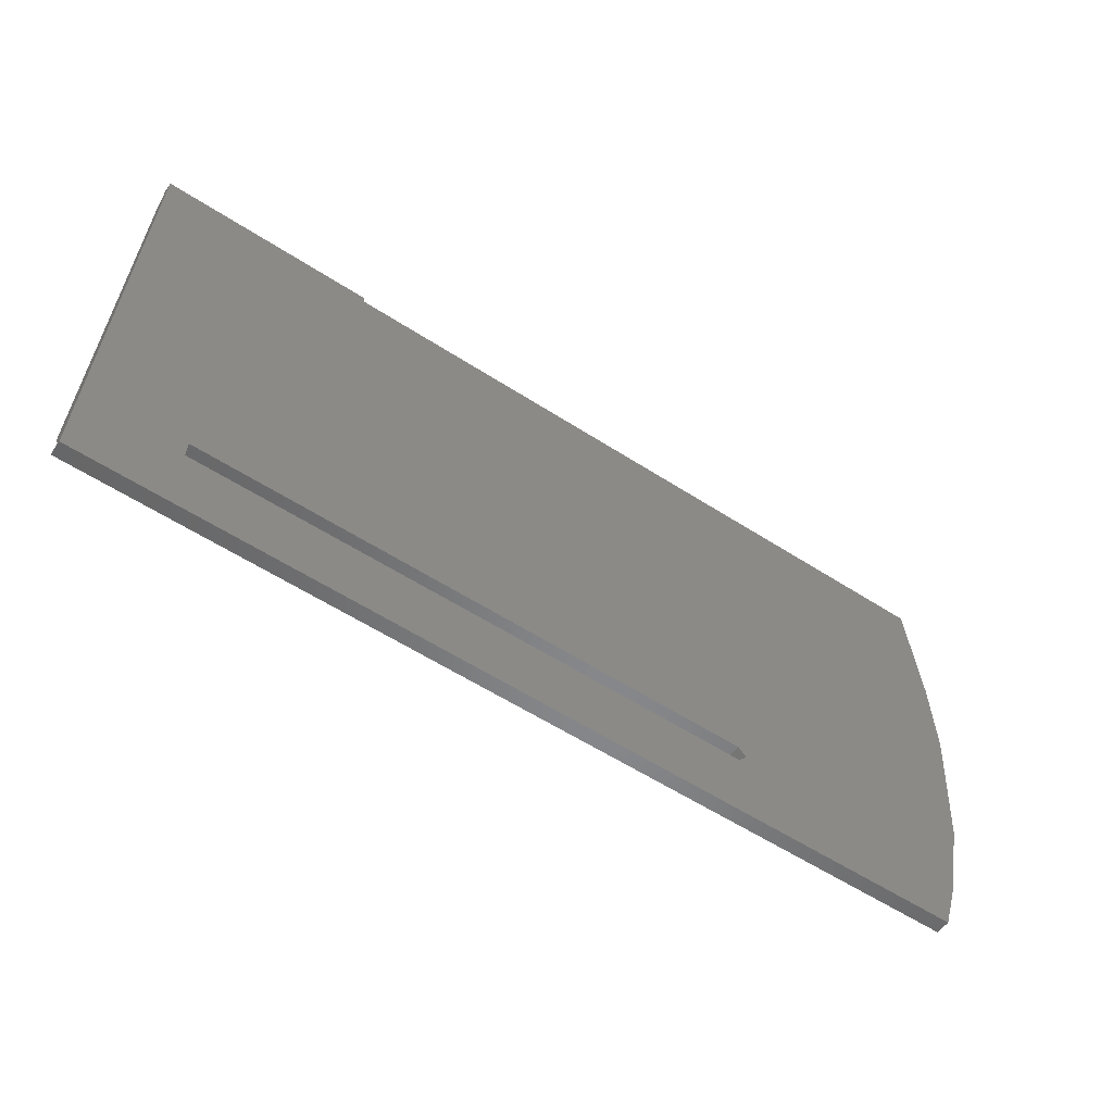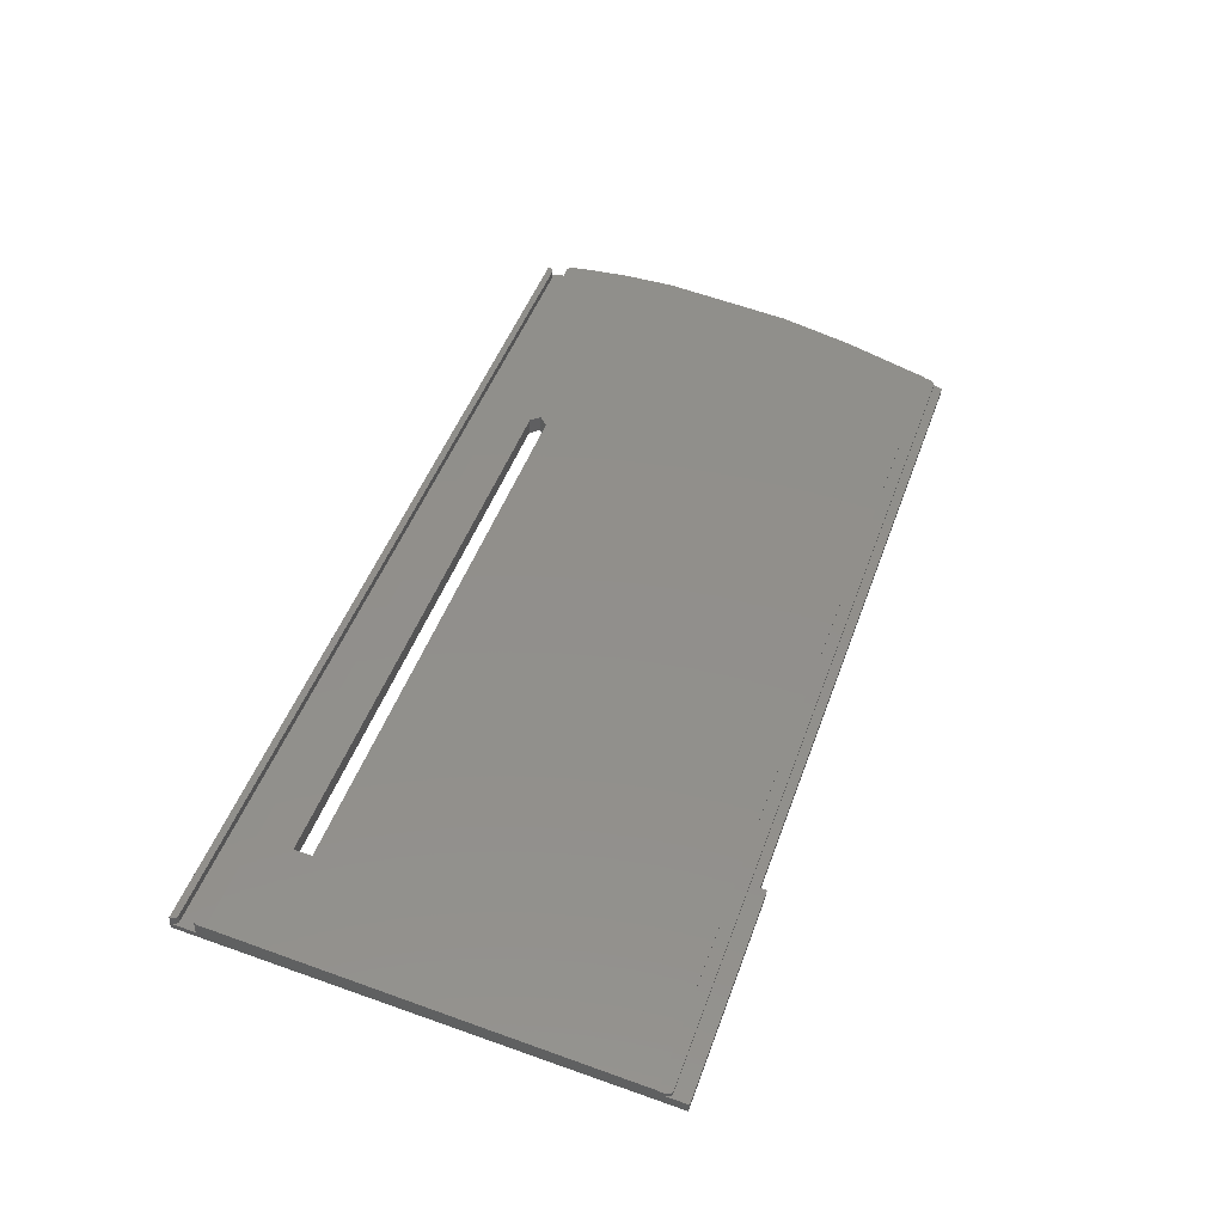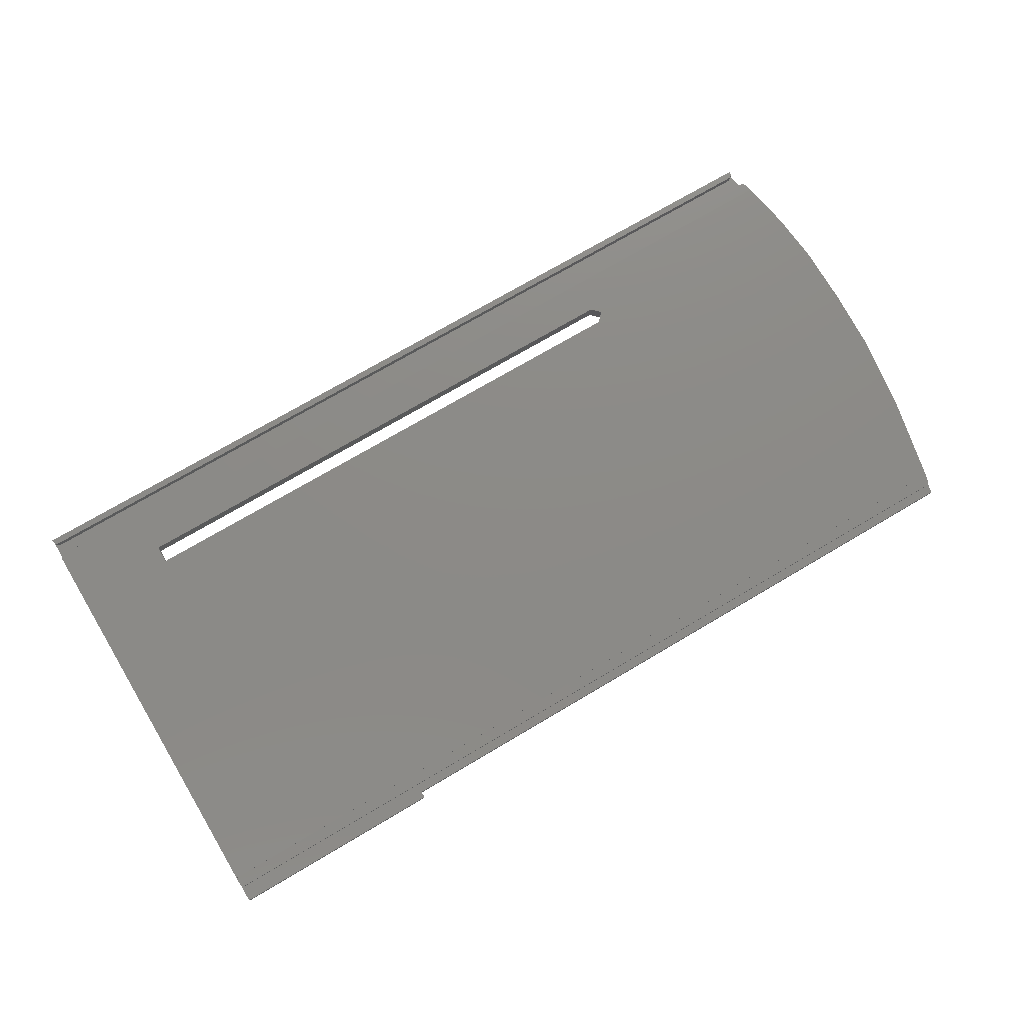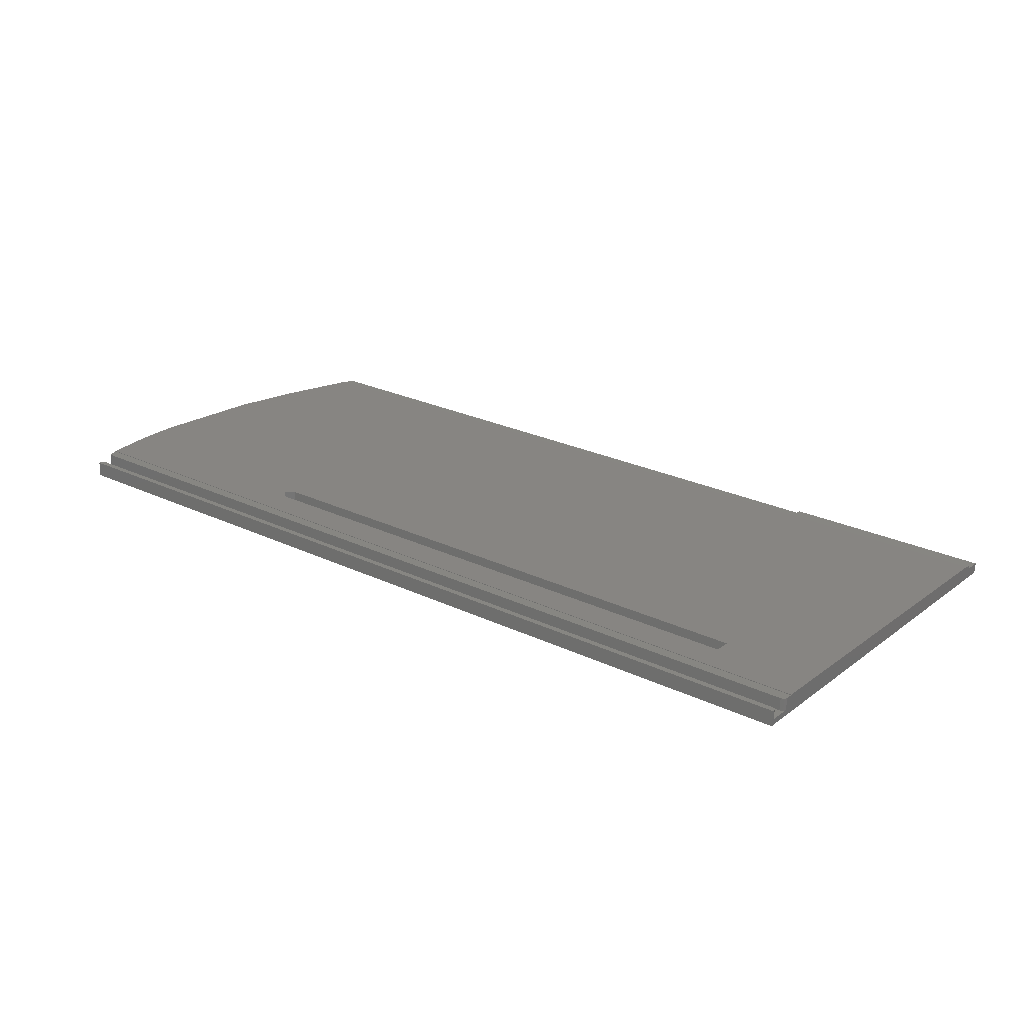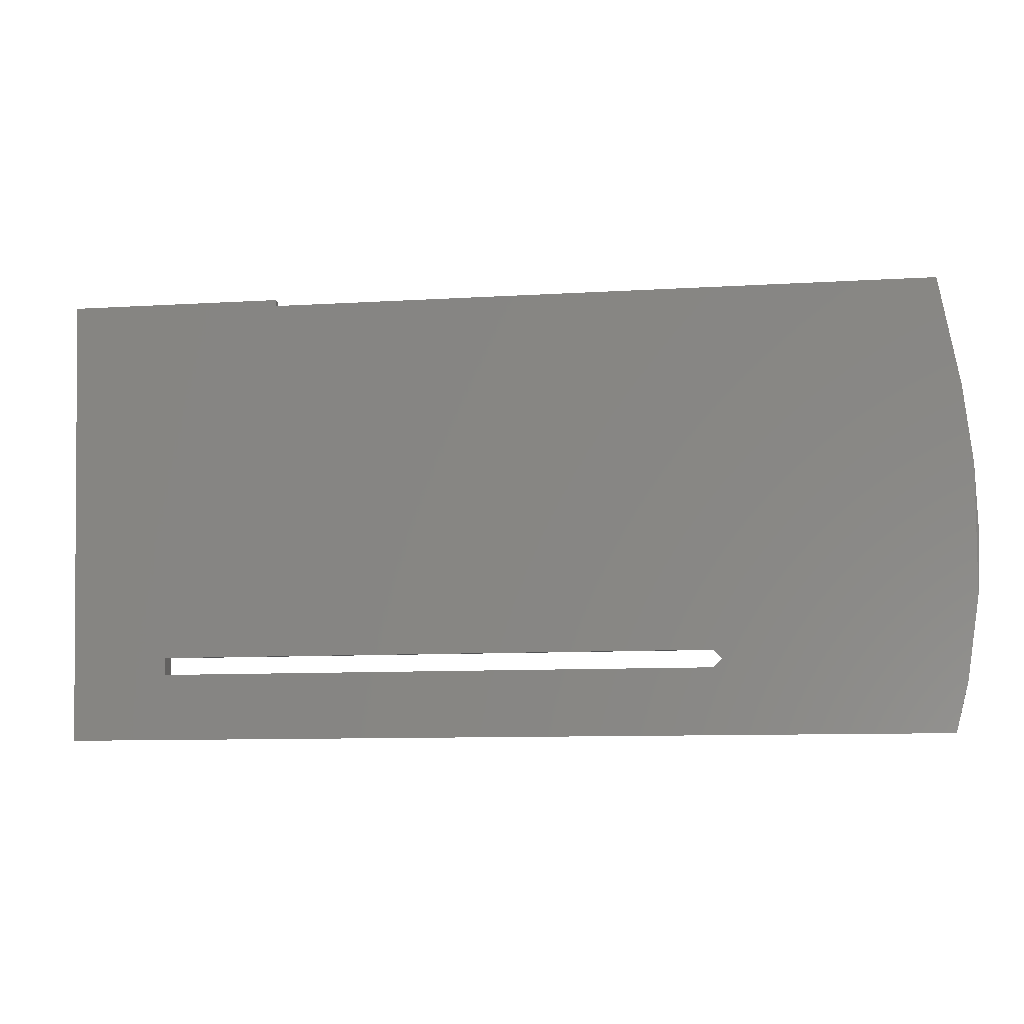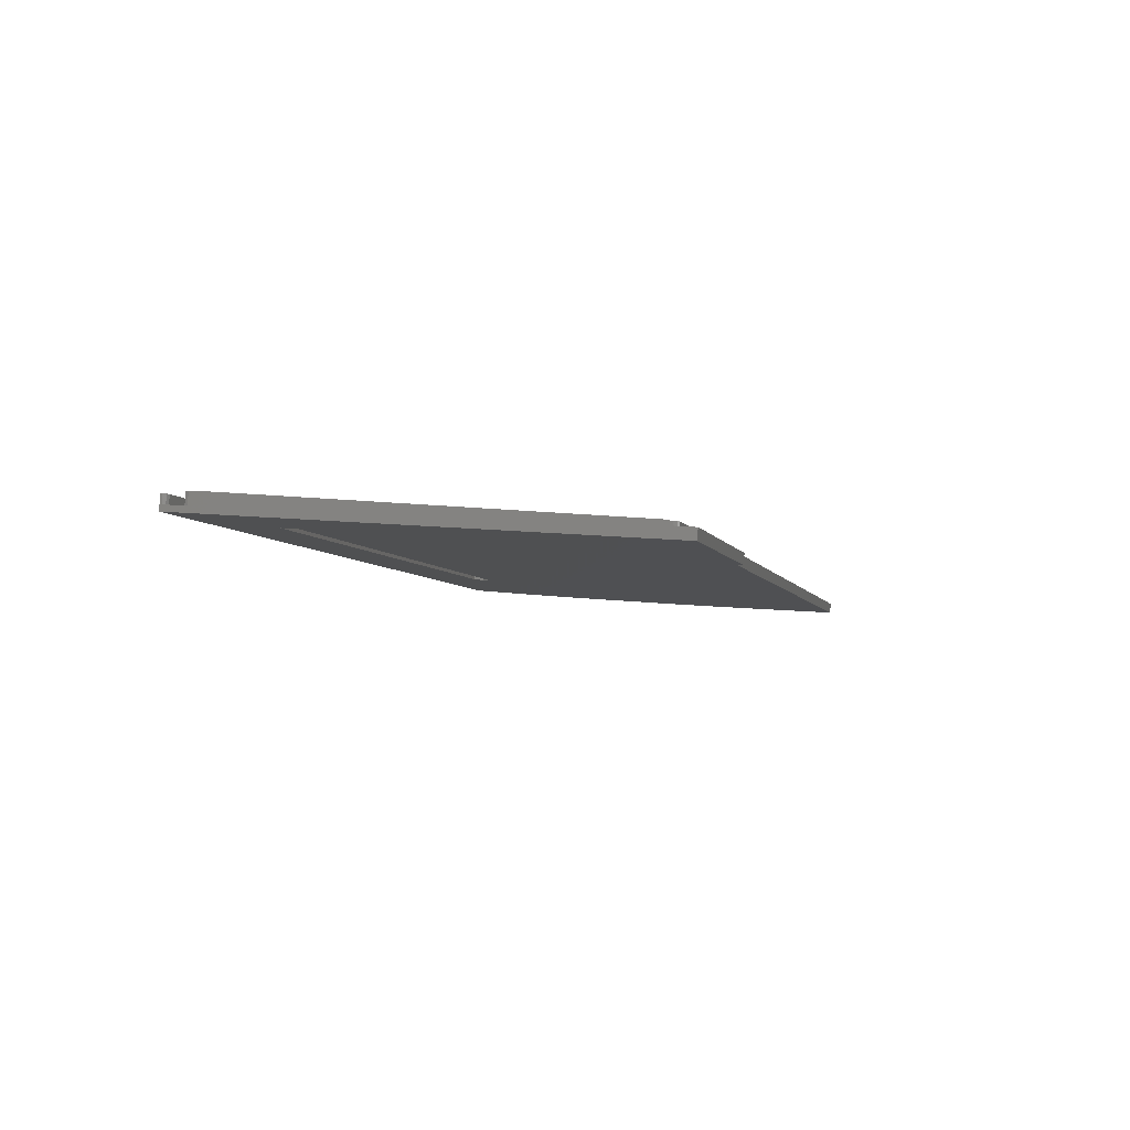
<metadata>
{"format":"stl","ext":"stl","renderer":"f3d","projection":"perspective","resolution":1024,"background":"white","views":[{"elev":-57.9,"azim":-33.8,"up":"+Z"},{"elev":48.1,"azim":-70.7,"up":"+Y"},{"elev":73.1,"azim":-30.6,"up":"+Y"},{"elev":26.0,"azim":-143.1,"up":"+Y"},{"elev":-9.7,"azim":9.0,"up":"+Z"},{"elev":-5.1,"azim":-75.3,"up":"+Y"}]}
</metadata>
<code>
# stl→obj: 89 verts, 178 faces
v -163.8 28.33 -304.1
v -163.8 26.49 -304.2
v -126.6 26.49 -304.2
v -147 31.58 -367.8
v -126.6 28.33 -304.1
v -126.5 28.34 -304.1
v -126.5 26.49 -304.3
v -126.5 26.57 -305.2
v -163.8 28.61 -307.5
v -163.8 35.53 -376.4
v -163.8 35.45 -376.4
v -163.8 33.74 -381.8
v -163.8 33.42 -377.8
v -163.8 35.55 -377.7
v -163.8 32.74 -382.2
v -147 31.82 -370.8
v -163.1 28.55 -306.7
v -163.6 28.56 -307
v -126.4 28.42 -305.2
v -10.79 28.55 -306.7
v -163.1 29.25 -306.7
v -126.5 28.42 -305.2
v -126.5 28.41 -305.1
v -163.6 29.27 -306.9
v -10.49 28.42 -305.2
v -10.32 28.56 -306.9
v -10.79 29.25 -306.7
v -10.08 28.58 -307.2
v -10.06 28.59 -307.3
v -10.32 29.27 -306.8
v -10.11 28.57 -307.1
v -6.86 28.07 -323.9
v -10.06 29.3 -307.3
v -10.11 26.73 -307.2
v -10.49 26.58 -305.3
v -126.4 26.58 -305.3
v -126.5 26.58 -305.3
v -163.8 29.31 -307.4
v -163.8 29.41 -308.7
v -147 35.01 -370.5
v -49.76 35.01 -370.5
v -49.76 31.82 -370.8
v -8.07 35.53 -376.4
v -48.26 34.88 -369
v -48.26 31.7 -369.3
v -147 34.75 -367.5
v -9.742 29.51 -308.7
v -49.76 34.75 -367.5
v -163.8 29.51 -308.7
v -49.76 31.58 -367.8
v -9.742 29.41 -308.7
v -6.774 30.89 -324.2
v -6.323 34.76 -367.7
v -8.07 35.45 -376.4
v -5.264 32.03 -336.9
v -5.264 33.99 -359.1
v -7.372 32.05 -373.6
v -4.814 32.58 -348.3
v -5.264 30.9 -359.3
v -5.264 29.13 -337.2
v -4.814 30.49 -348.4
v -163.1 33.48 -378.6
v -163.1 35.61 -378.4
v -9.154 35.61 -378.4
v -9.154 33.48 -378.6
v -8.694 35.6 -378.2
v -163.6 33.46 -378.4
v -163.6 35.59 -378.2
v -163.1 33.68 -381.1
v -163.6 33.7 -381.3
v -10.25 33.68 -381.1
v -9.653 33.7 -381.4
v -9.534 33.76 -382
v -8.965 33.6 -380
v -8.694 33.47 -378.4
v -163.8 35.33 -381.7
v -163.8 35.36 -382
v -163.6 35.28 -381.2
v -163.1 35.27 -380.9
v -10.25 35.27 -380.9
v -9.653 35.29 -381.2
v -9.575 32.74 -382.2
v -9.534 35.34 -381.9
v -8.427 33.43 -378
v -8.427 35.57 -377.8
v -8.25 35.51 -377.1
v -9.575 35.36 -382
v -9.555 35.35 -382
v -9.899 29.36 -308
f 1 2 3
f 4 3 2
f 5 1 3
f 6 5 3
f 7 6 3
f 8 7 3
f 4 8 3
f 9 2 1
f 10 2 9
f 11 2 10
f 12 2 13
f 14 13 2
f 15 2 12
f 16 2 15
f 16 4 2
f 11 14 2
f 17 1 5
f 18 1 17
f 18 9 1
f 6 17 5
f 19 20 17
f 21 17 20
f 22 19 17
f 23 22 17
f 6 23 17
f 24 18 17
f 24 17 21
f 25 26 20
f 27 20 26
f 19 25 20
f 27 21 20
f 28 29 26
f 30 26 29
f 31 28 26
f 25 31 26
f 30 27 26
f 32 29 28
f 33 29 32
f 30 29 33
f 32 28 31
f 34 31 25
f 32 31 34
f 35 25 19
f 34 25 35
f 36 19 22
f 35 19 36
f 37 22 23
f 36 22 37
f 7 23 6
f 8 23 7
f 37 23 8
f 38 9 18
f 39 10 9
f 39 9 38
f 24 38 18
f 39 21 27
f 24 21 39
f 30 39 27
f 10 40 41
f 42 41 40
f 43 41 44
f 45 44 41
f 43 10 41
f 45 41 42
f 10 46 40
f 4 40 46
f 16 42 40
f 16 40 4
f 47 48 46
f 4 46 48
f 49 47 46
f 10 49 46
f 47 44 48
f 50 48 44
f 4 48 50
f 43 44 47
f 50 44 45
f 51 47 49
f 52 43 47
f 32 52 47
f 51 32 47
f 39 49 10
f 39 51 49
f 11 10 43
f 52 53 43
f 54 43 53
f 11 43 54
f 55 56 53
f 57 53 56
f 52 55 53
f 54 53 57
f 58 56 55
f 57 56 59
f 58 59 56
f 60 55 52
f 61 55 60
f 58 55 61
f 60 52 32
f 62 63 64
f 54 64 63
f 65 62 64
f 66 65 64
f 66 64 54
f 67 63 62
f 68 63 67
f 68 54 63
f 69 62 65
f 70 67 62
f 69 70 62
f 71 69 65
f 72 71 65
f 73 72 65
f 74 73 65
f 75 74 65
f 66 75 65
f 12 13 67
f 68 67 13
f 70 12 67
f 68 13 14
f 76 12 70
f 77 12 76
f 15 12 77
f 78 70 69
f 76 70 78
f 79 69 71
f 78 69 79
f 80 71 72
f 80 79 71
f 81 72 73
f 81 80 72
f 82 73 74
f 81 73 83
f 82 83 73
f 75 84 74
f 82 74 84
f 85 84 75
f 57 82 84
f 54 57 84
f 86 54 84
f 85 86 84
f 66 85 75
f 77 79 80
f 77 78 79
f 81 77 80
f 77 76 78
f 81 87 77
f 15 77 87
f 81 88 87
f 82 87 88
f 82 15 87
f 81 83 88
f 82 88 83
f 16 15 82
f 34 35 82
f 45 82 35
f 57 34 82
f 45 42 82
f 16 82 42
f 4 37 8
f 50 36 37
f 4 50 37
f 50 35 36
f 50 45 35
f 57 32 34
f 59 60 32
f 57 59 32
f 89 33 32
f 51 89 32
f 61 60 59
f 58 61 59
f 39 33 89
f 30 33 39
f 39 89 51
f 85 54 86
f 66 54 85
f 11 54 14
f 68 14 54
f 24 39 38

</code>
